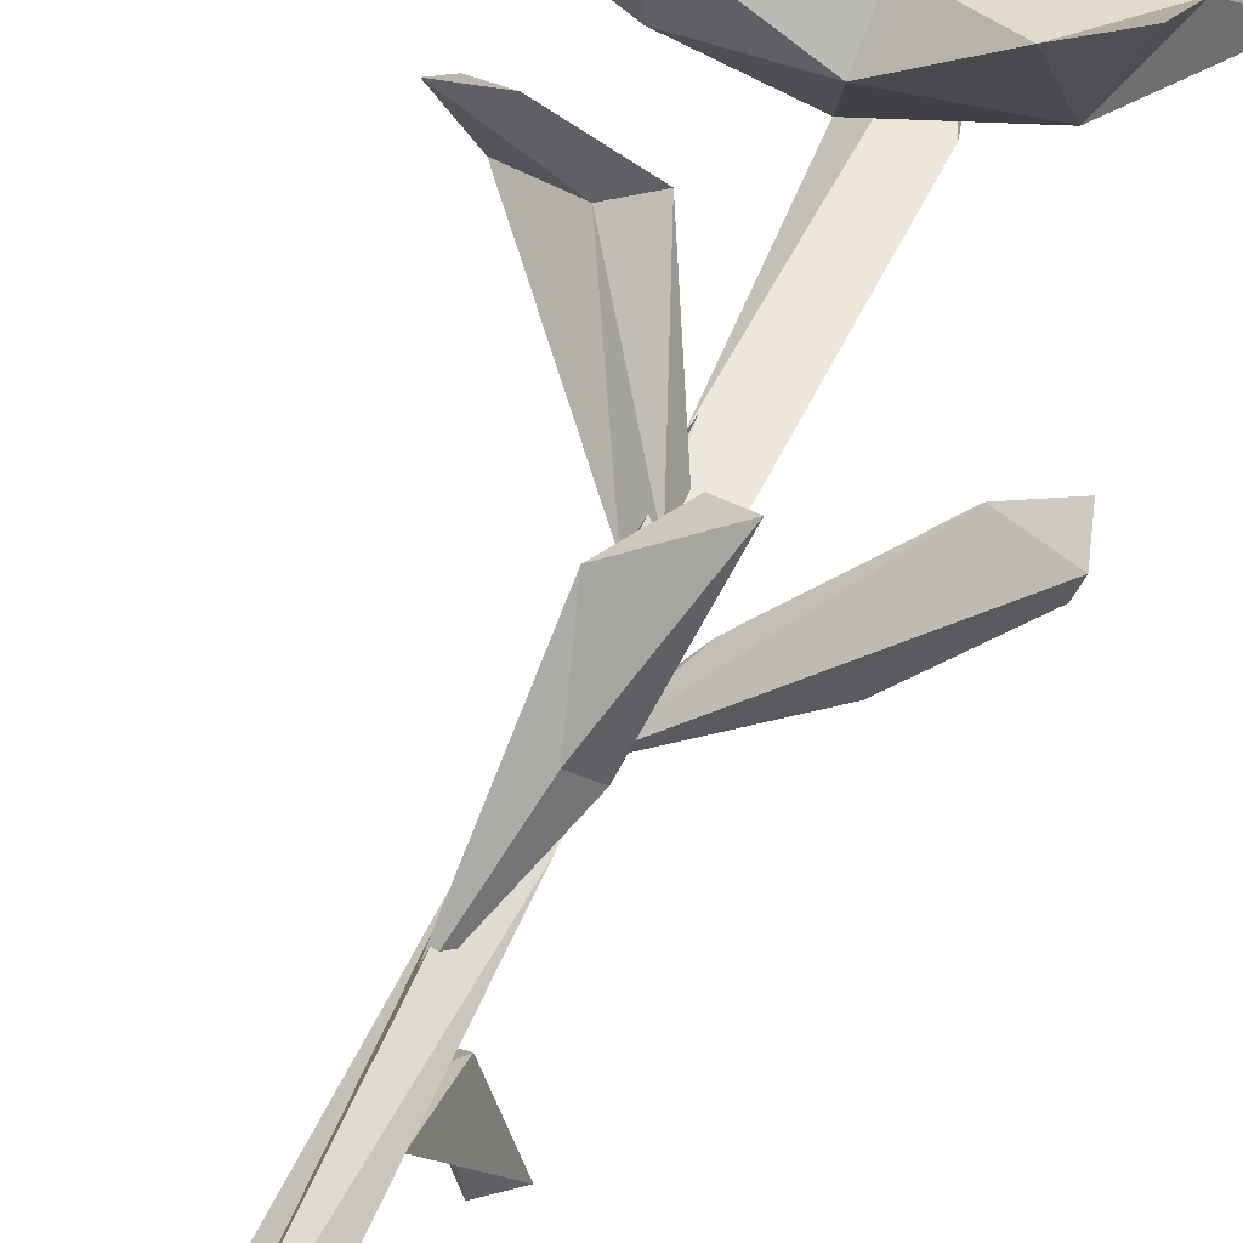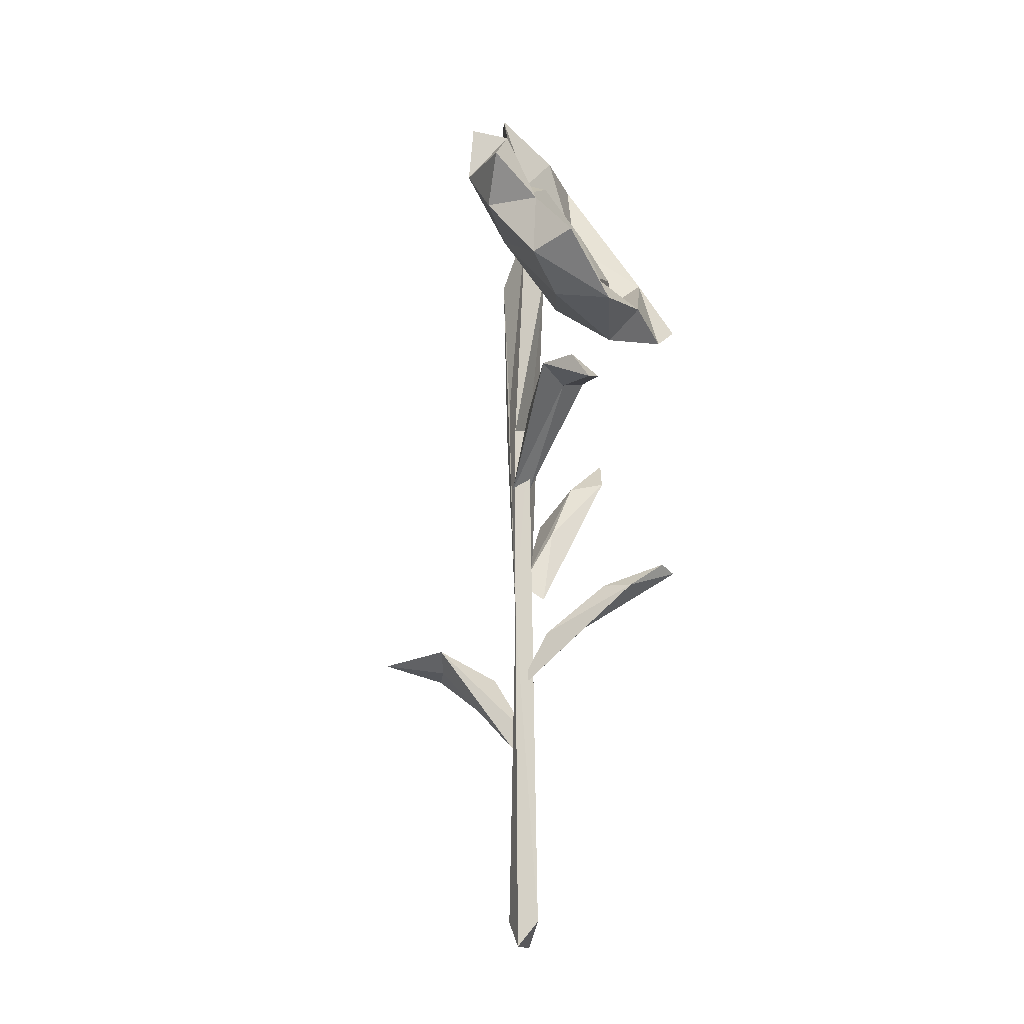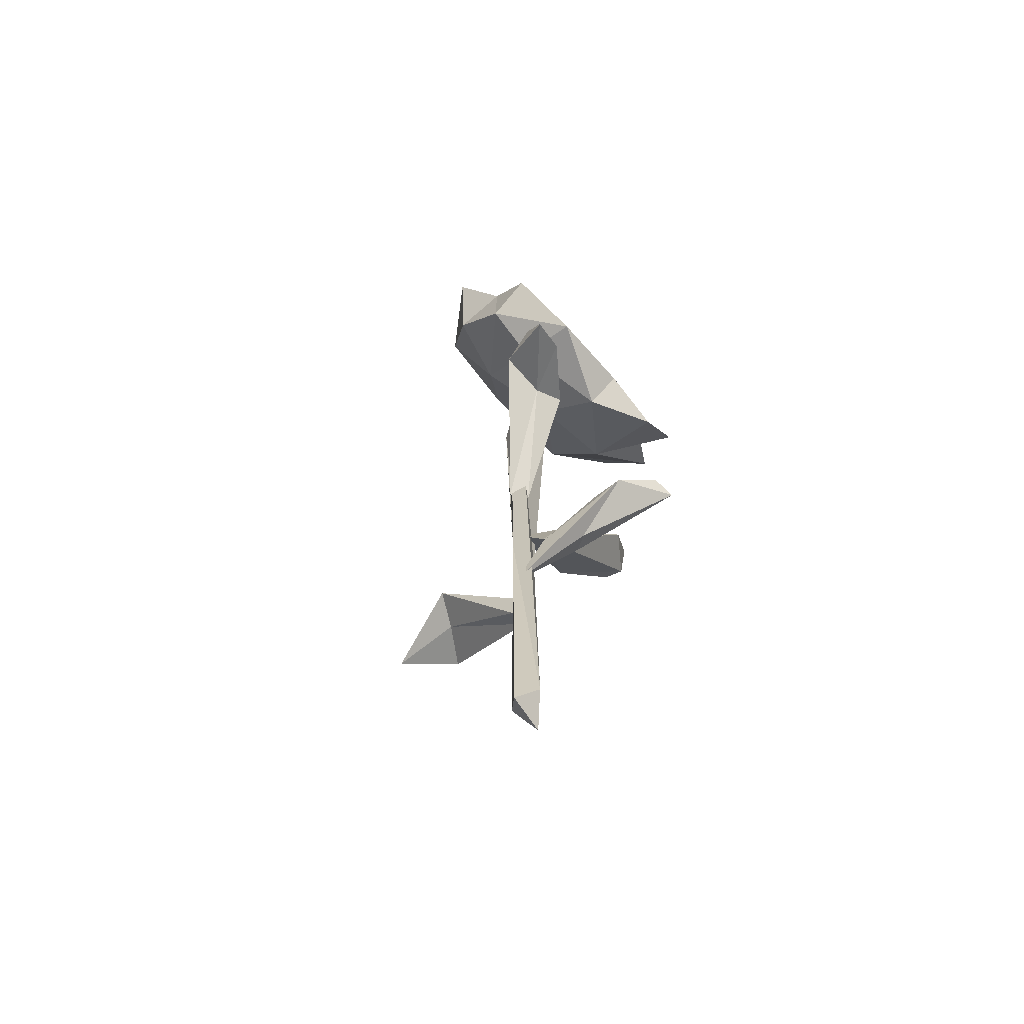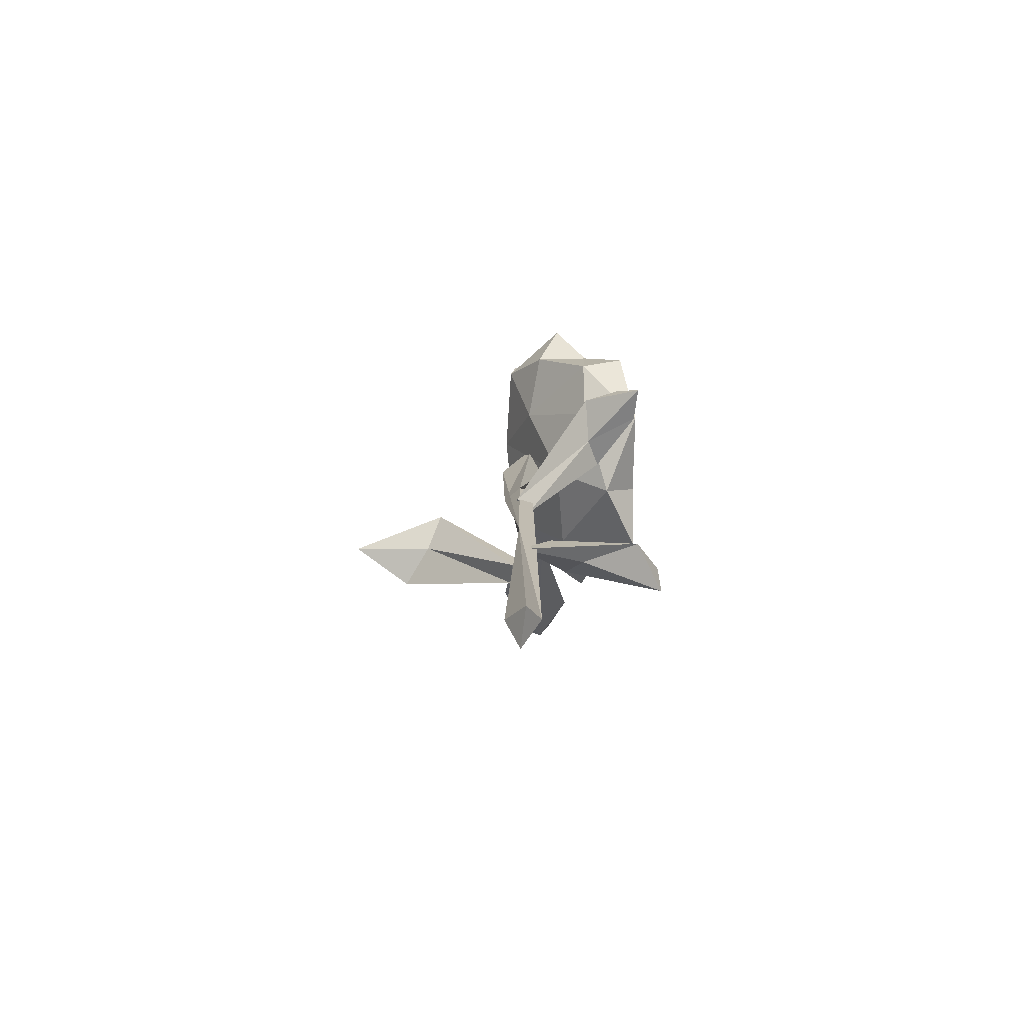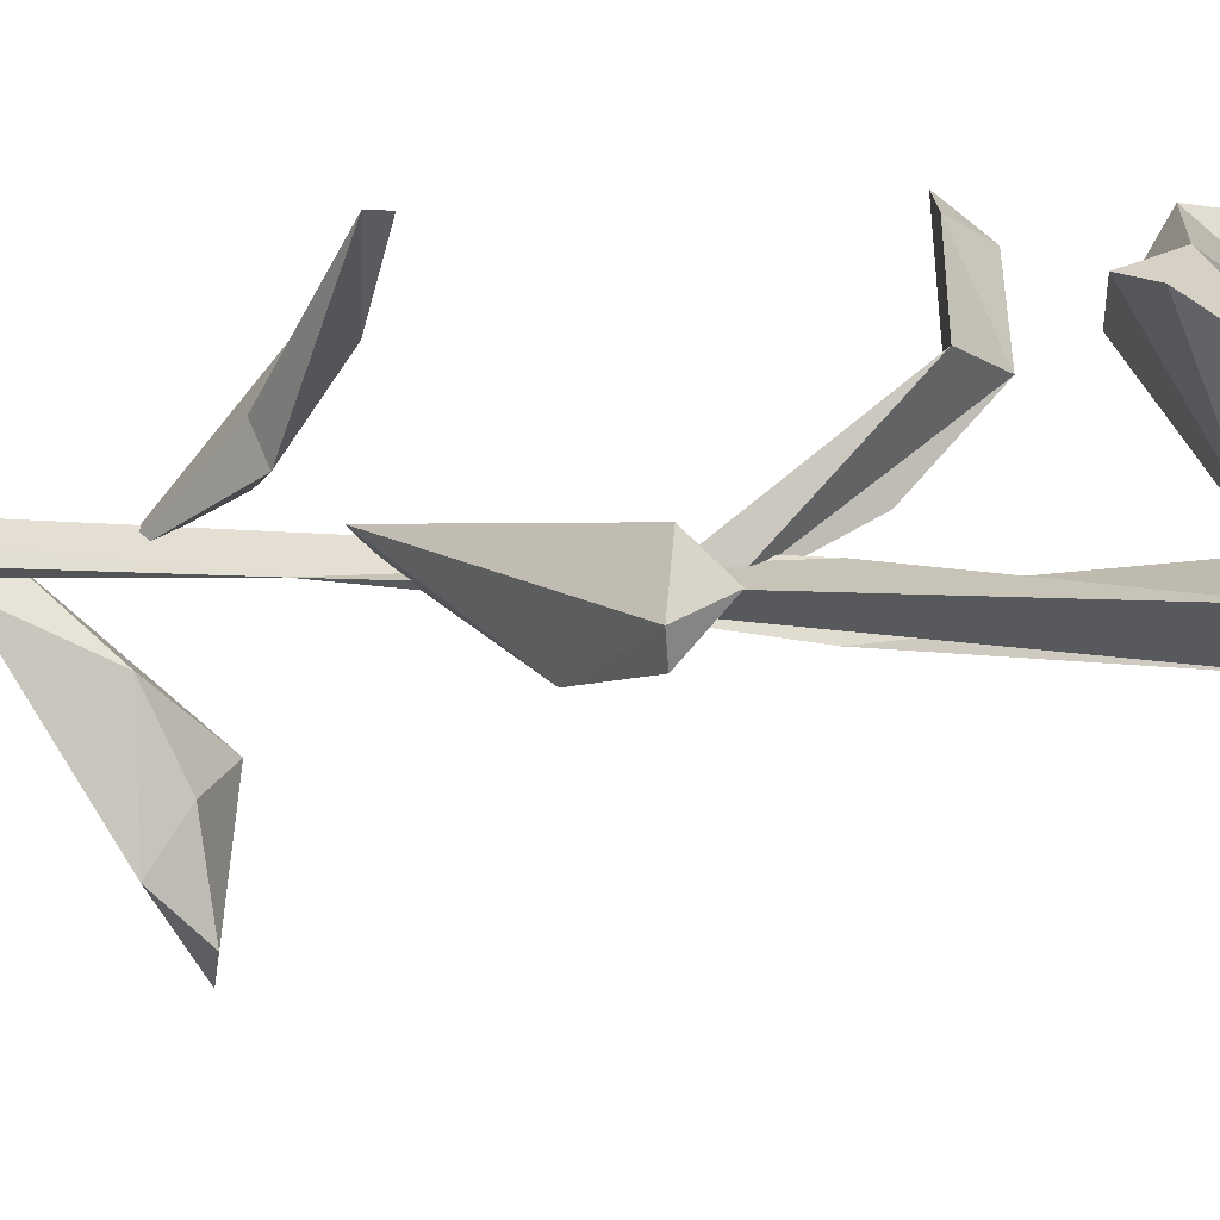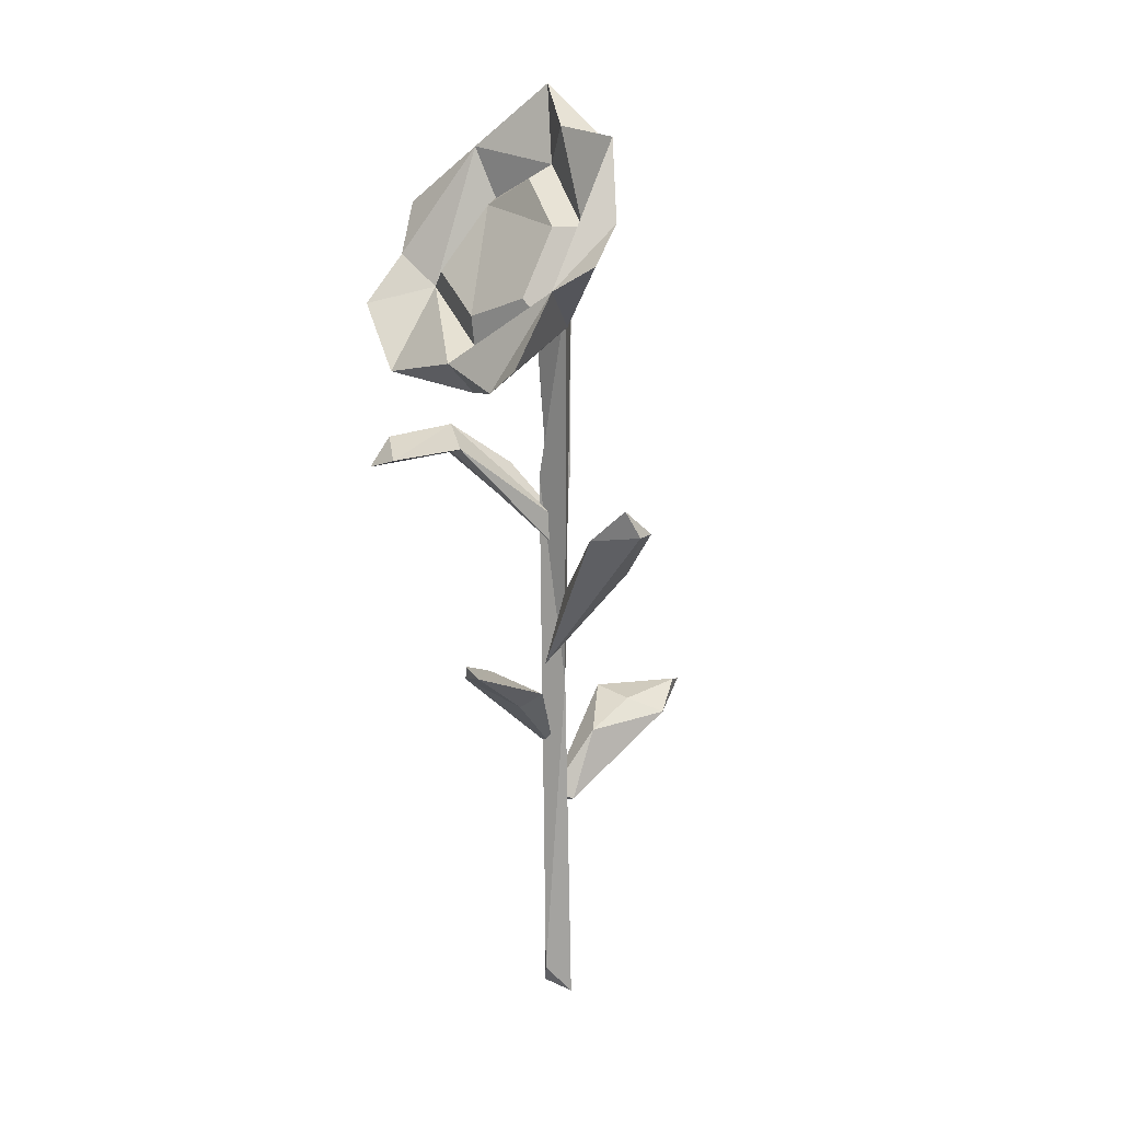
<metadata>
{"format":"obj","ext":"obj","renderer":"f3d","projection":"perspective","resolution":1024,"background":"white","views":[{"elev":47.7,"azim":21.5,"up":"+Z"},{"elev":-16.0,"azim":-62.7,"up":"+Y"},{"elev":-68.0,"azim":-47.4,"up":"+Y"},{"elev":-78.8,"azim":-87.6,"up":"+Y"},{"elev":10.5,"azim":105.1,"up":"+Z"},{"elev":16.1,"azim":53.0,"up":"+Y"}]}
</metadata>
<code>
v -0.1102 1.278 0.04092
v -0.2182 1.194 0.1556
v -0.1175 1.124 0.2553
v -0.002879 1.171 0.09452
v -0.1852 1.386 0.005472
v 0.151 1.215 0.1005
v -0.03125 1.392 -0.01064
v -0.1879 1.478 0.01594
v 0.02719 1.103 0.1917
v -0.2241 1.3 0.0677
v -0.1504 1.248 0.1444
v -0.2244 1.219 0.2327
v -0.1259 1.146 0.1539
v 0.01143 1.451 0.02616
v 0.2712 1.325 0.1394
v 0.1783 1.504 0.03555
v -0.2712 1.374 0.108
v 0.1064 1.496 -0.003136
v -0.1456 1.471 0.06526
v -0.03482 1.574 -0.000267
v 0.1428 1.126 0.2423
v 0.1451 1.226 0.1439
v 0.06647 1.515 0.04967
v 0.2112 1.284 0.175
v 0.226 1.379 0.06416
v 0.03576 1.157 0.2471
v 0.2109 1.171 0.2447
v 0.1323 1.362 1.9e-05
v 0.1431 1.366 0.0653
v -0.2226 1.295 0.1629
v 0.01064 1.175 0.1789
v -0.1084 1.389 0.05071
v 0.1084 1.26 0.1548
v 0.007336 1.223 0.1821
v 0.1069 1.366 0.09638
v -0.1137 1.278 0.1576
v -0.08216 1.383 0.08523
v 0.007932 1.431 0.06892
v 0.000339 0.3469 0.000415
v -0.000412 0.4954 -0.1427
v -0.04815 0.5246 -0.1199
v 0.006939 0.3725 0.02605
v 0.01848 0.5155 -0.1342
v 0.00052 0.5198 -0.2644
v 0.02424 0.5316 -0.2329
v 0.03422 0.3627 -0.002601
v 0.05894 0.4913 -0.1819
v 0.02817 0.4775 -0.04951
v 0.01171 0.8285 0.03035
v -0.1739 0.997 0.1517
v -0.04708 0.995 0.1697
v -0.09563 0.9799 0.1532
v 0.02027 0.8592 0.009975
v -0.113 1.023 0.1432
v -0.1384 0.9686 0.2422
v -0.1903 0.9972 0.2162
v -0.1964 0.9488 0.2512
v -0.0164 0.8264 0.01098
v -0.05486 0.9567 0.06283
v 0.05009 0.5642 0.1224
v -0.00368 0.4482 0.01154
v 0.03239 0.6341 0.1705
v 0.1335 0.6677 0.2644
v 0.09402 0.677 0.2597
v 0.03623 0.6317 0.222
v 0.07123 0.587 0.09113
v 0.006537 0.552 0.068
v 0.2549 0.9362 0.06552
v 0.2665 0.8919 0.04362
v 0.002307 0.6446 0.01911
v 0.16 0.8658 0.04528
v 0.256 0.8915 0.01334
v 0.02609 0.62 0.05187
v 0.2006 0.8808 0.09301
v 0.1561 0.7971 -0.01938
v 0.07398 0.7569 0.04686
v -0.01843 0 0.02108
v 0.0211 1.341 0.07703
v 0.03225 1.378 0.03268
v 0.01265 0.04294 -0.01175
v -0.006738 0.9377 0.03909
v 0.03713 0.5847 0.0179
v 0.06193 1.24 0.03593
v -0.02655 1.336 0.04259
v 0.007972 0.9385 -0.01428
v 0.003346 1.24 -0.01926
v -0.01699 0.9383 0.01582
v 0.0143 0.04296 0.04323
v 0.04533 0 0.01037
v -0.01104 0.586 0.01289
f 34 33 35
f 26 31 11
f 24 16 29
f 19 14 20
f 3 2 13
f 9 26 3
f 9 4 6
f 4 28 6
f 6 21 9
f 19 32 14
f 18 28 7
f 18 7 20
f 24 25 16
f 8 19 7
f 8 7 5
f 5 19 8
f 9 3 13
f 2 10 1
f 13 4 9
f 13 1 4
f 24 29 22
f 23 18 20
f 19 5 17
f 12 30 2
f 2 3 12
f 16 28 18
f 30 11 19
f 16 23 29
f 36 34 37
f 11 32 19
f 26 24 22
f 26 22 31
f 29 23 14
f 35 38 37
f 21 27 24
f 11 3 26
f 11 12 3
f 11 30 12
f 6 28 15
f 30 10 2
f 34 35 37
f 1 5 7
f 1 7 4
f 13 2 1
f 28 25 15
f 6 24 27
f 6 27 21
f 23 16 18
f 24 15 25
f 7 19 20
f 19 17 30
f 28 16 25
f 14 23 20
f 30 17 10
f 28 4 7
f 24 26 21
f 5 10 17
f 6 15 24
f 9 21 26
f 10 5 1
f 31 22 33 34
f 22 29 35 33
f 11 31 34 36
f 32 11 36 37
f 29 14 38 35
f 14 32 37 38
f 46 47 48
f 42 46 48
f 42 39 46
f 43 41 48
f 41 39 42
f 47 40 44
f 44 41 43
f 45 47 44
f 41 44 40
f 45 43 47
f 44 43 45
f 48 41 42
f 43 48 47
f 46 39 40
f 39 41 40
f 47 46 40
f 53 59 54
f 53 58 59
f 51 49 53
f 50 52 57
f 51 55 52
f 55 51 54
f 56 50 57
f 52 55 57
f 55 56 57
f 56 54 50
f 55 54 56
f 54 51 53
f 58 53 49
f 59 58 50
f 54 59 50
f 58 49 52
f 52 49 51
f 58 52 50
f 62 66 67
f 65 60 63
f 66 63 60
f 63 66 62
f 64 65 63
f 64 62 65
f 63 62 64
f 67 66 61
f 67 61 65
f 62 67 65
f 61 66 60
f 65 61 60
f 70 73 76
f 71 75 70
f 68 75 71
f 72 75 68
f 69 72 68
f 75 72 69
f 68 71 74
f 68 74 69
f 70 75 73
f 76 73 74
f 71 76 74
f 70 76 71
f 73 75 69
f 74 73 69
f 77 88 90
f 89 80 82
f 90 81 87
f 90 87 85
f 82 90 86
f 79 83 86
f 79 86 84
f 78 83 79
f 82 83 81
f 86 83 82
f 86 85 84
f 85 86 90
f 84 87 78
f 85 87 84
f 87 81 83 78
f 88 77 89
f 89 77 80
f 82 80 90
f 90 88 81
f 88 82 81
f 82 88 89
f 90 80 77

</code>
